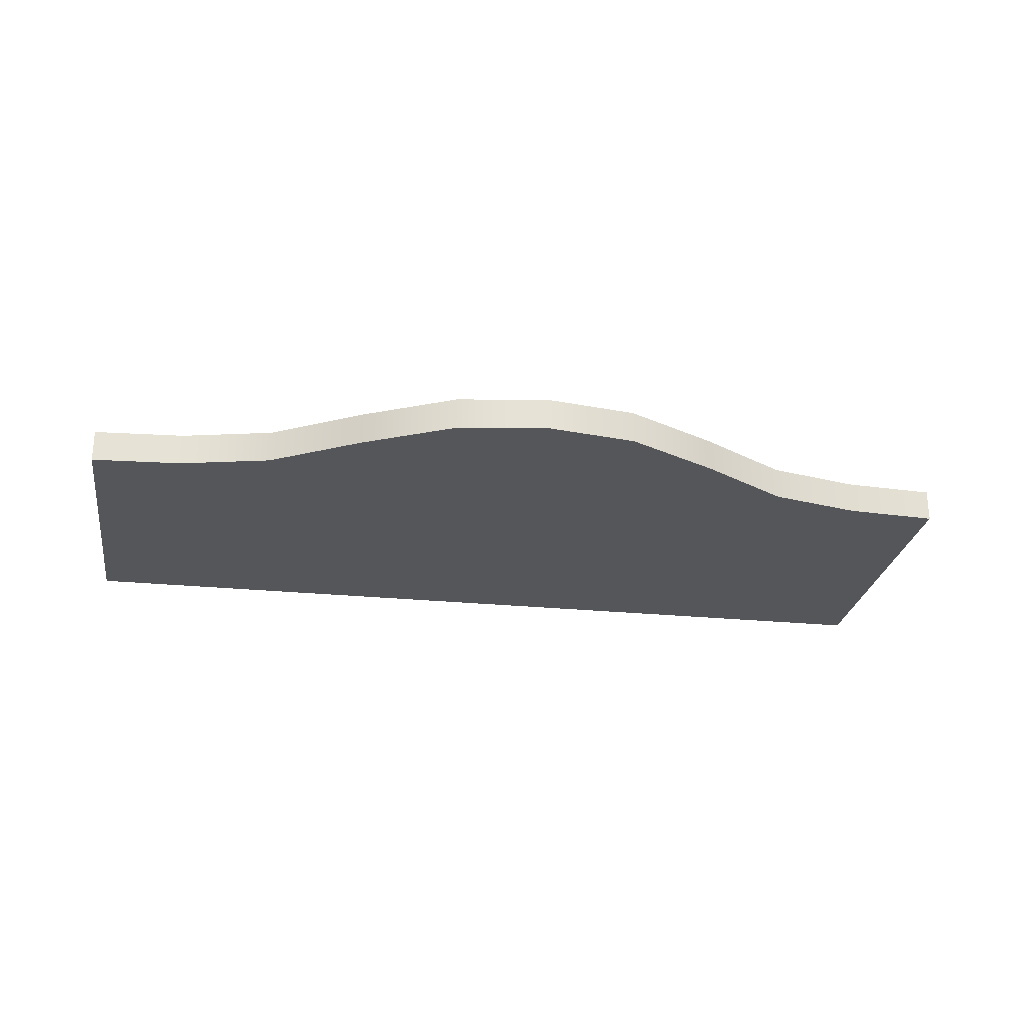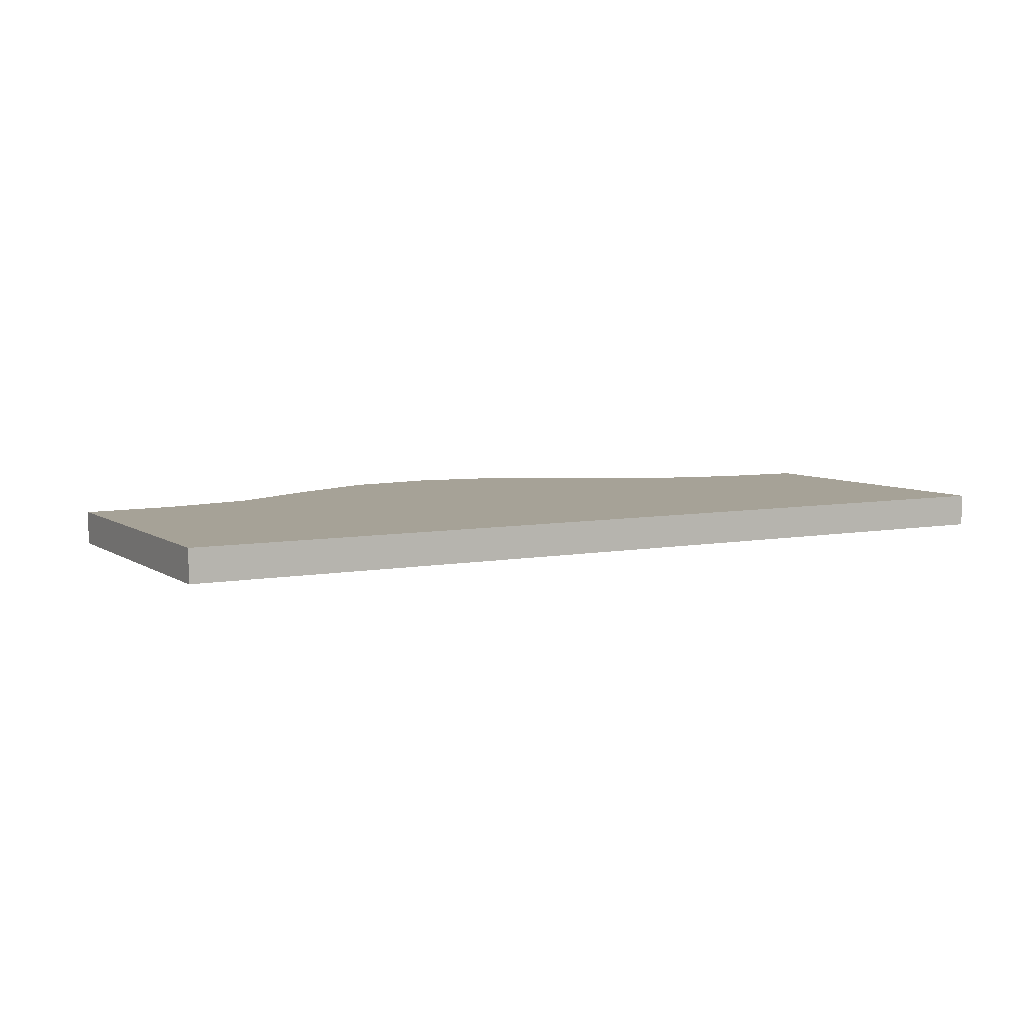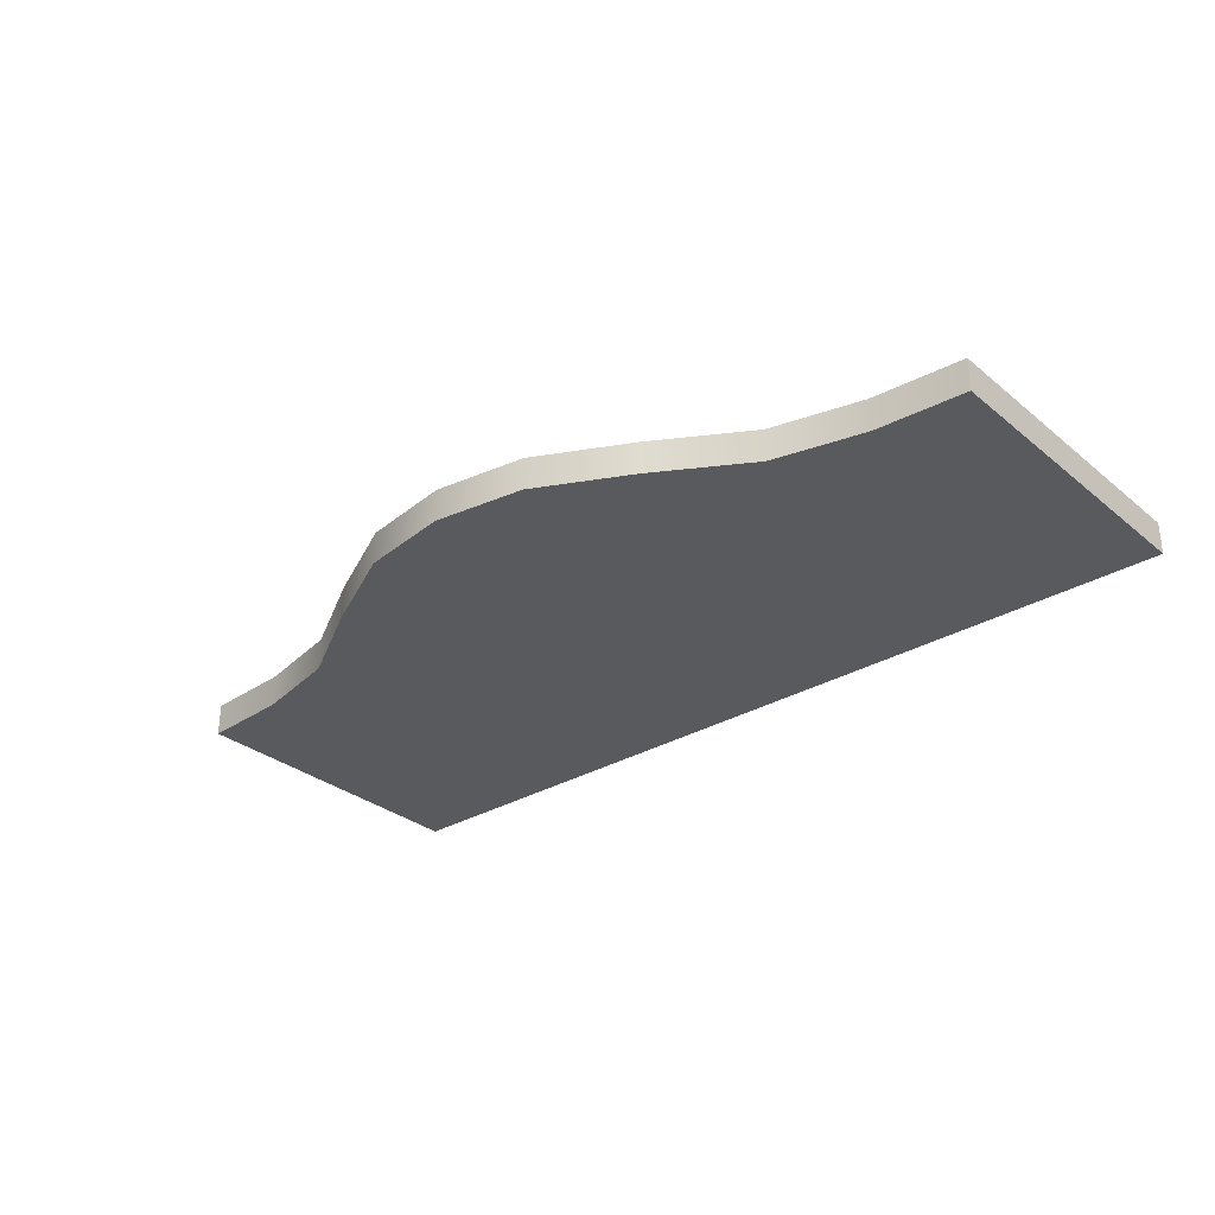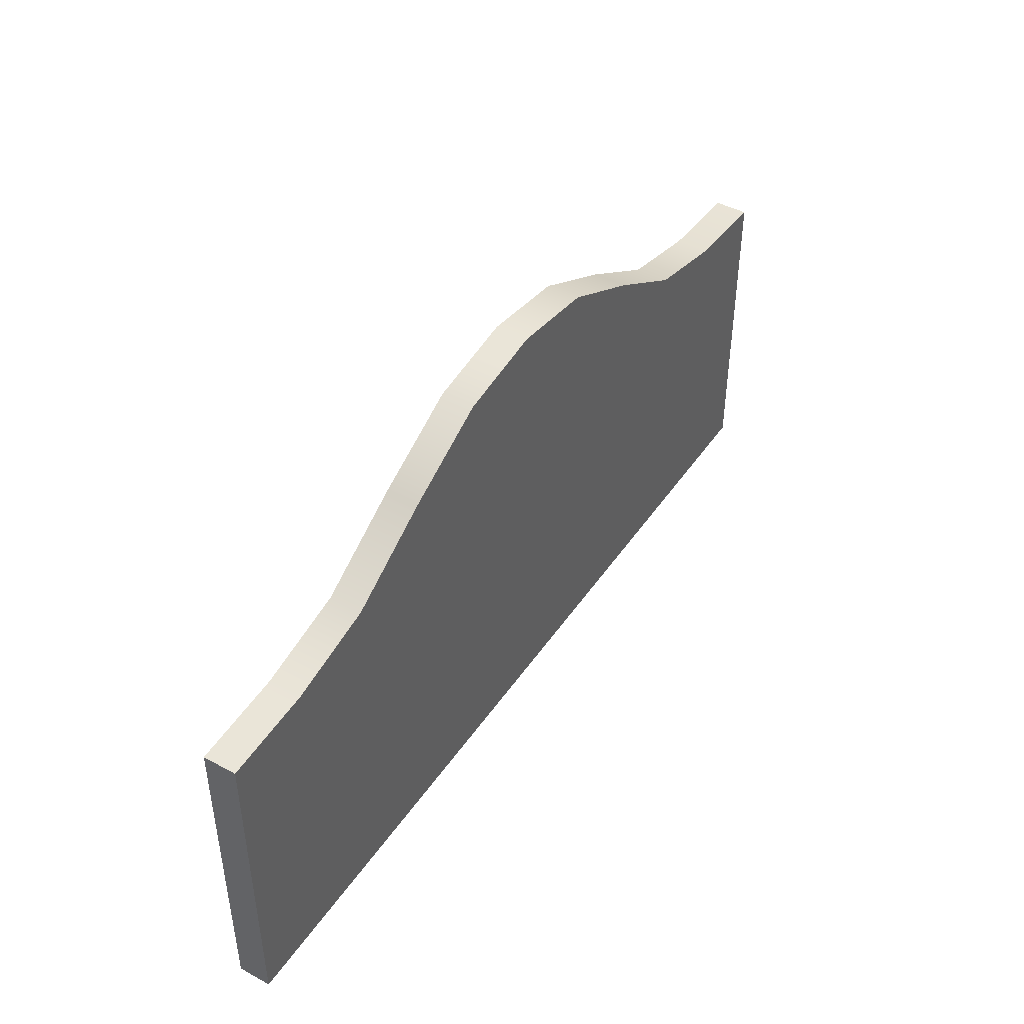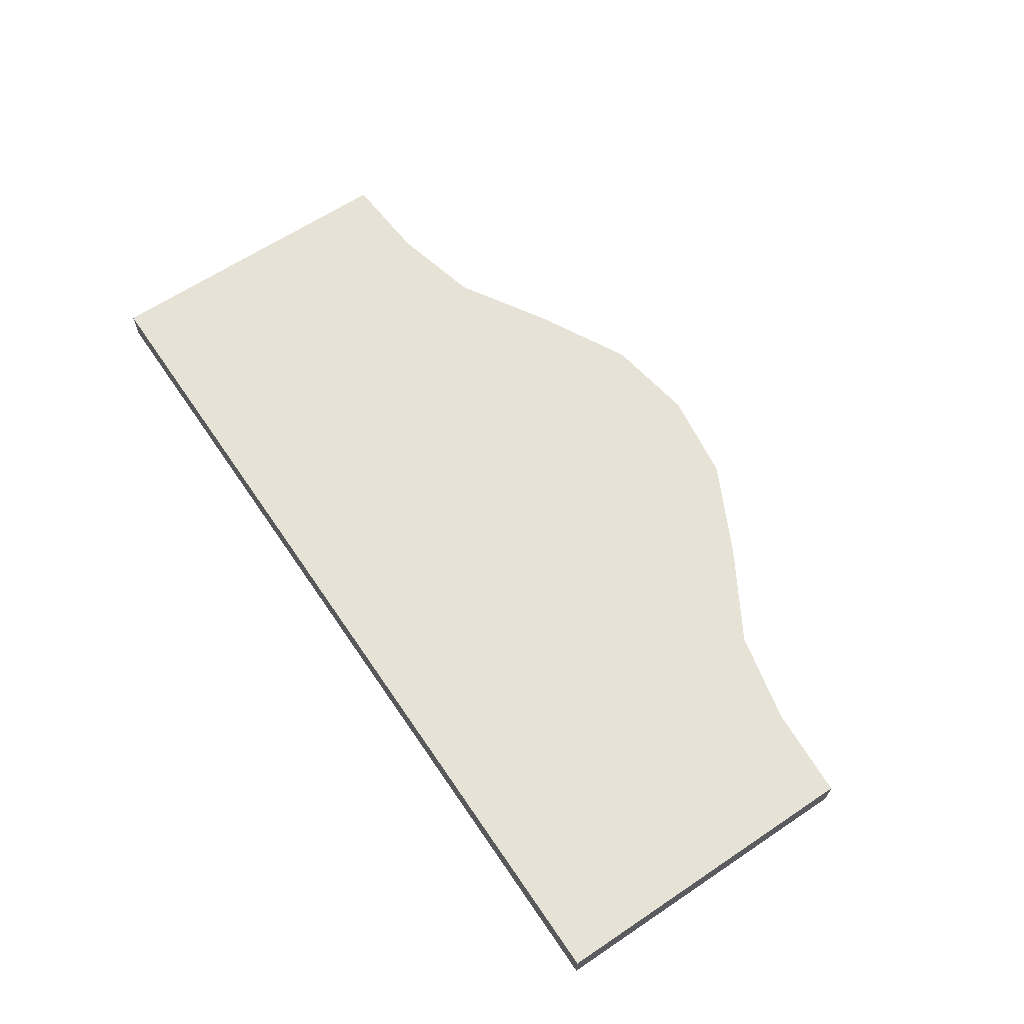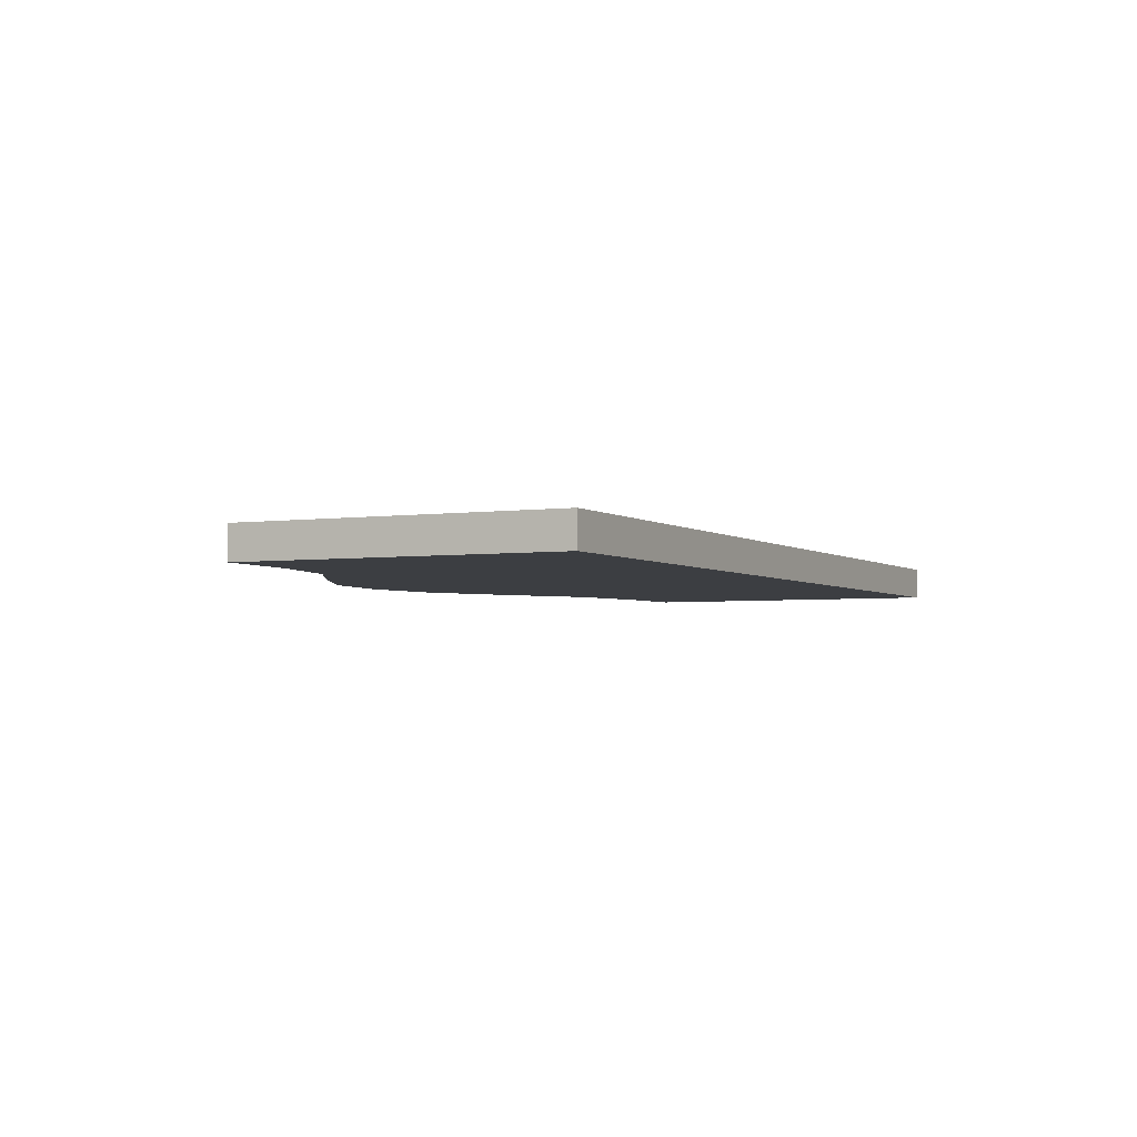
<metadata>
{"format":"obj","ext":"obj","renderer":"f3d","projection":"perspective","resolution":1024,"background":"white","views":[{"elev":-25.7,"azim":171.0,"up":"+Z"},{"elev":6.5,"azim":-29.1,"up":"+Z"},{"elev":-30.7,"azim":-139.4,"up":"+Z"},{"elev":44.8,"azim":-58.0,"up":"+Y"},{"elev":63.2,"azim":55.9,"up":"+Z"},{"elev":-3.3,"azim":-63.9,"up":"+Z"}]}
</metadata>
<code>
o Cube.002_Cube.001
v 0.6 2.5 0.2046
v 0.6 3.482 0.2046
v 0.6 2.5 0.1046
v 0.6 3.482 0.1046
v 3.4 2.5 0.2046
v 3.4 3.482 0.2046
v 3.4 2.5 0.1046
v 3.4 3.482 0.1046
v 0.88 3.5 0.1046
v 1.16 3.565 0.1046
v 1.44 3.732 0.1046
v 1.72 3.875 0.1046
v 2 3.917 0.1046
v 2.28 3.875 0.1046
v 2.56 3.732 0.1046
v 2.84 3.565 0.1046
v 3.12 3.5 0.1046
v 3.12 2.5 0.1046
v 2.84 2.5 0.1046
v 2.56 2.5 0.1046
v 2.28 2.5 0.1046
v 2 2.5 0.1046
v 1.72 2.5 0.1046
v 1.44 2.5 0.1046
v 1.16 2.5 0.1046
v 0.88 2.5 0.1046
v 3.12 3.5 0.2046
v 2.84 3.565 0.2046
v 2.56 3.732 0.2046
v 2.28 3.875 0.2046
v 2 3.917 0.2046
v 1.72 3.875 0.2046
v 1.44 3.732 0.2046
v 1.16 3.565 0.2046
v 0.88 3.5 0.2046
v 0.88 2.5 0.2046
v 1.16 2.5 0.2046
v 1.44 2.5 0.2046
v 1.72 2.5 0.2046
v 2 2.5 0.2046
v 2.28 2.5 0.2046
v 2.56 2.5 0.2046
v 2.84 2.5 0.2046
v 3.12 2.5 0.2046
f 2 4 3 1
f 17 8 7 18
f 8 6 5 7
f 35 2 1 36
f 44 18 7 5
f 35 9 4 2
f 6 8 17 27
f 27 17 16 28
f 28 16 15 29
f 29 15 14 30
f 30 14 13 31
f 31 13 12 32
f 32 12 11 33
f 33 11 10 34
f 34 10 9 35
f 1 3 26 36
f 36 26 25 37
f 37 25 24 38
f 38 24 23 39
f 39 23 22 40
f 40 22 21 41
f 41 21 20 42
f 42 20 19 43
f 43 19 18 44
f 6 27 44 5
f 27 28 43 44
f 28 29 42 43
f 29 30 41 42
f 30 31 40 41
f 31 32 39 40
f 32 33 38 39
f 33 34 37 38
f 34 35 36 37
f 4 9 26 3
f 9 10 25 26
f 10 11 24 25
f 11 12 23 24
f 12 13 22 23
f 13 14 21 22
f 14 15 20 21
f 15 16 19 20
f 16 17 18 19

</code>
